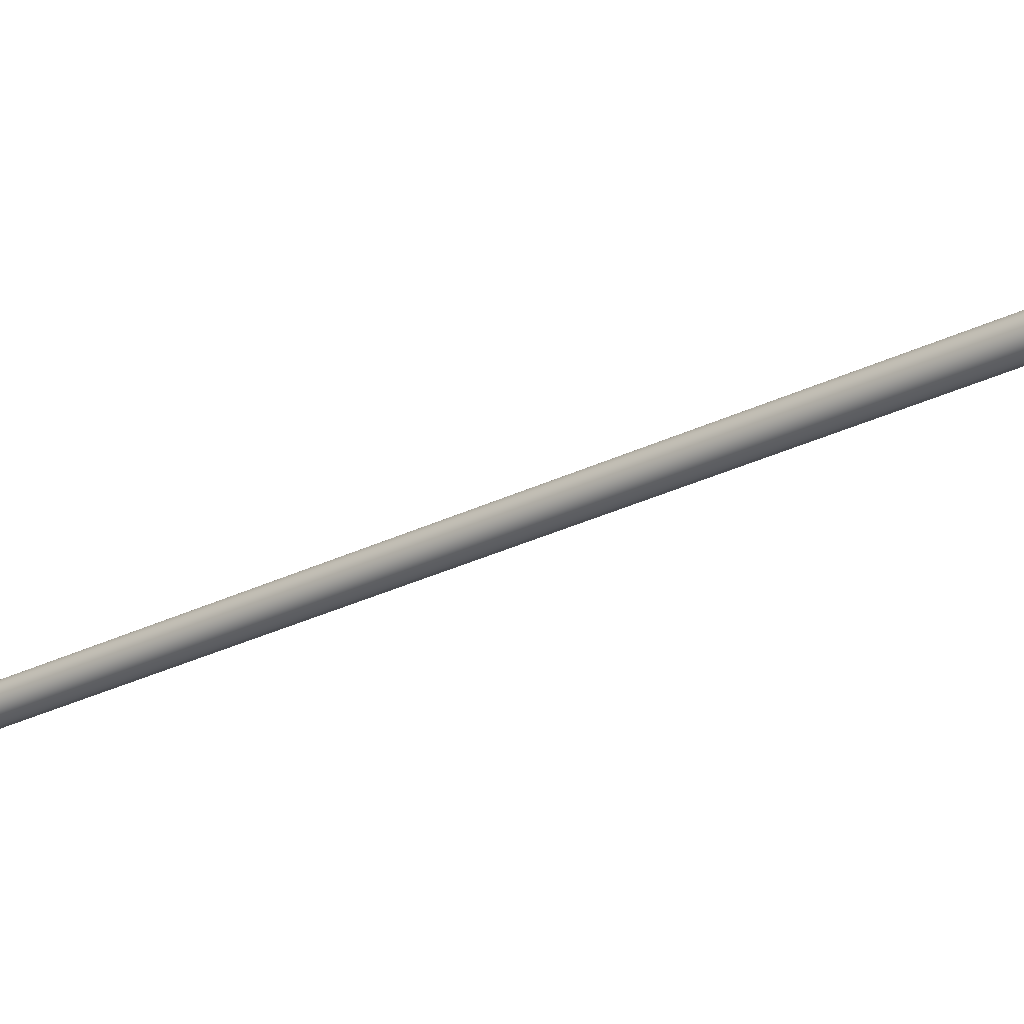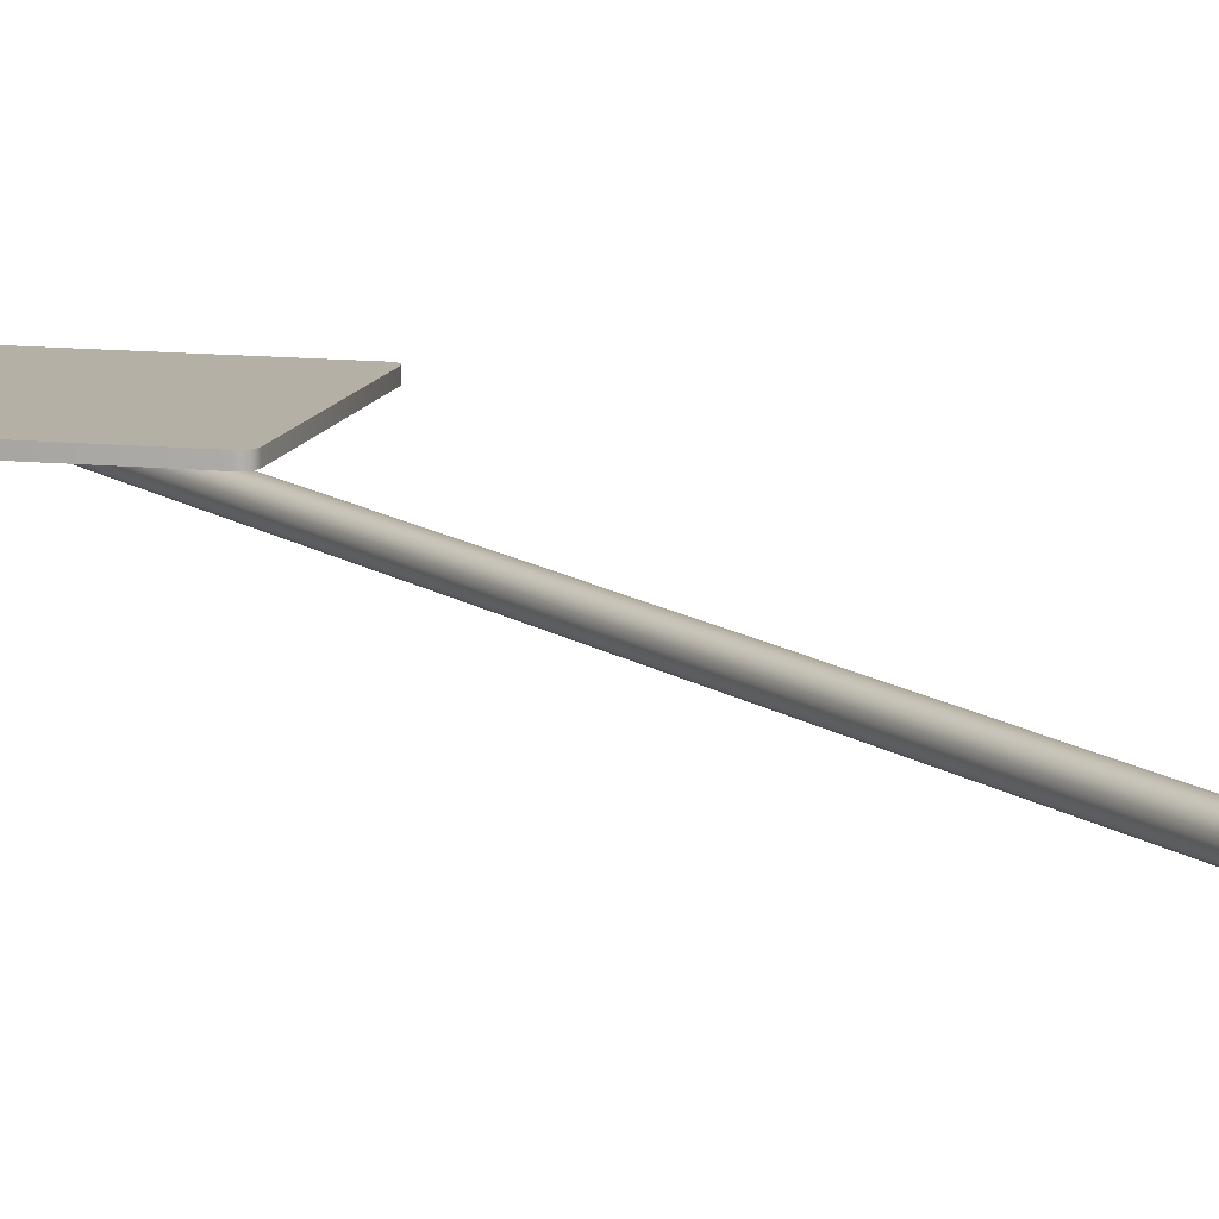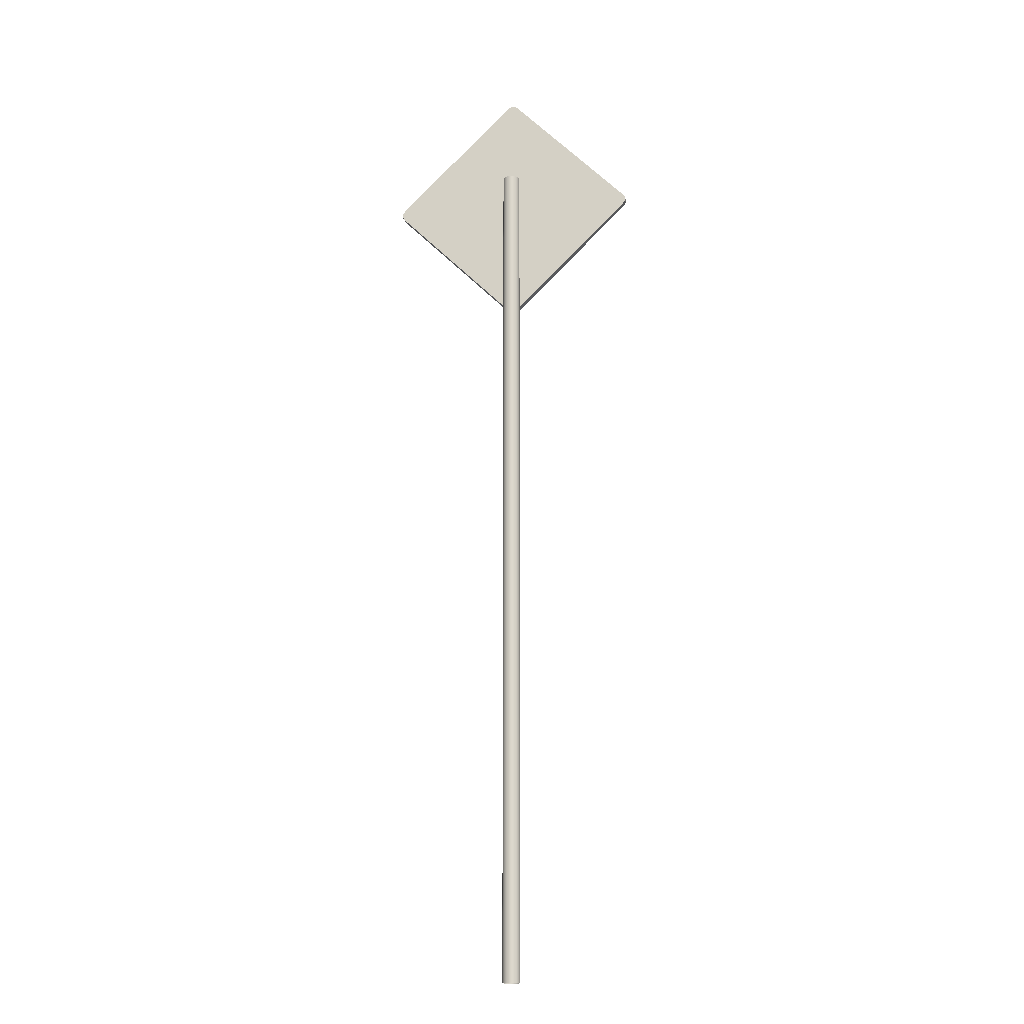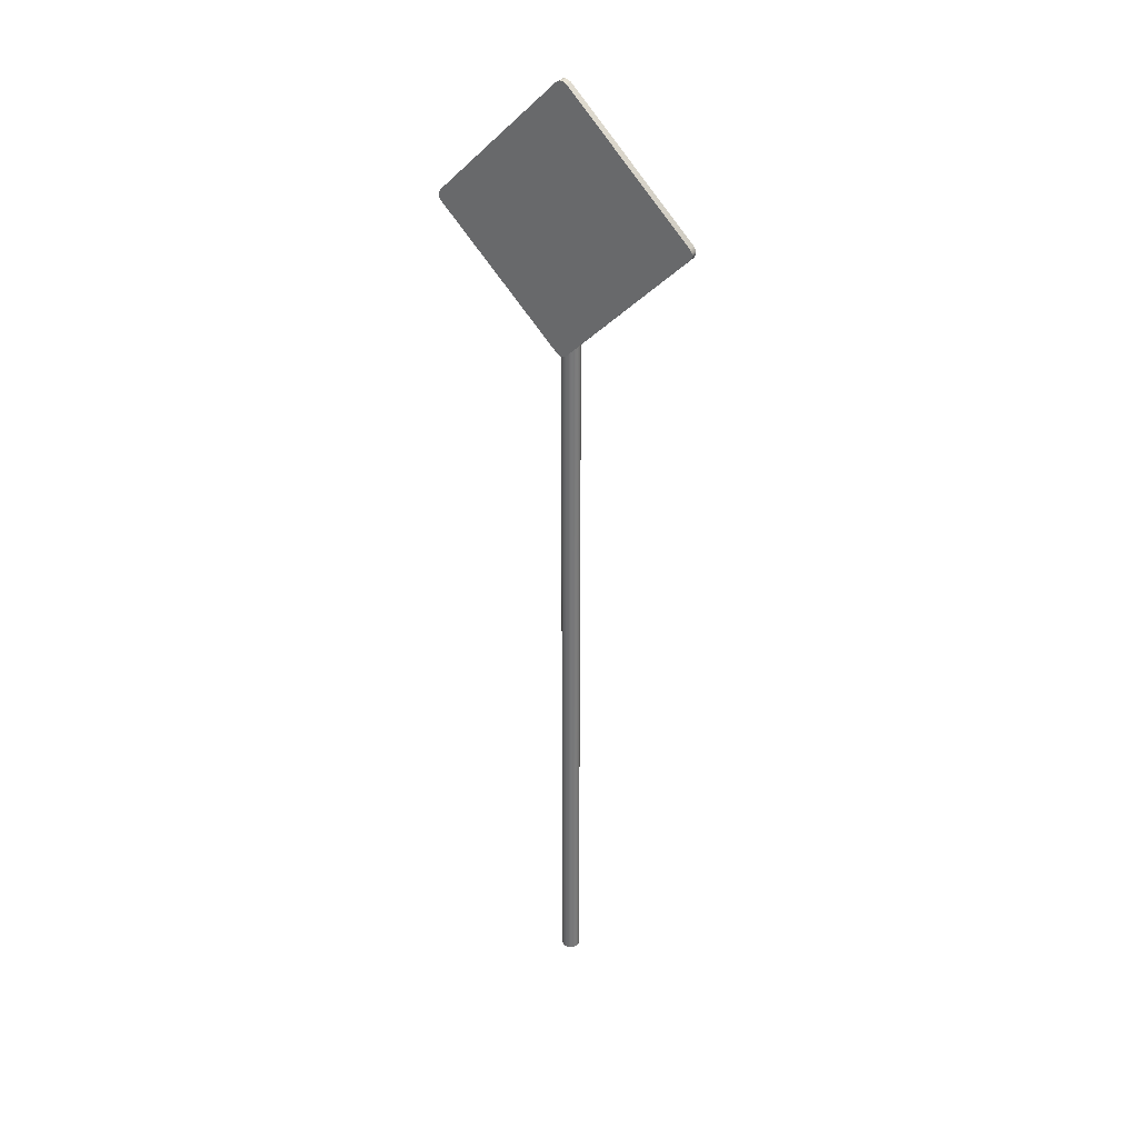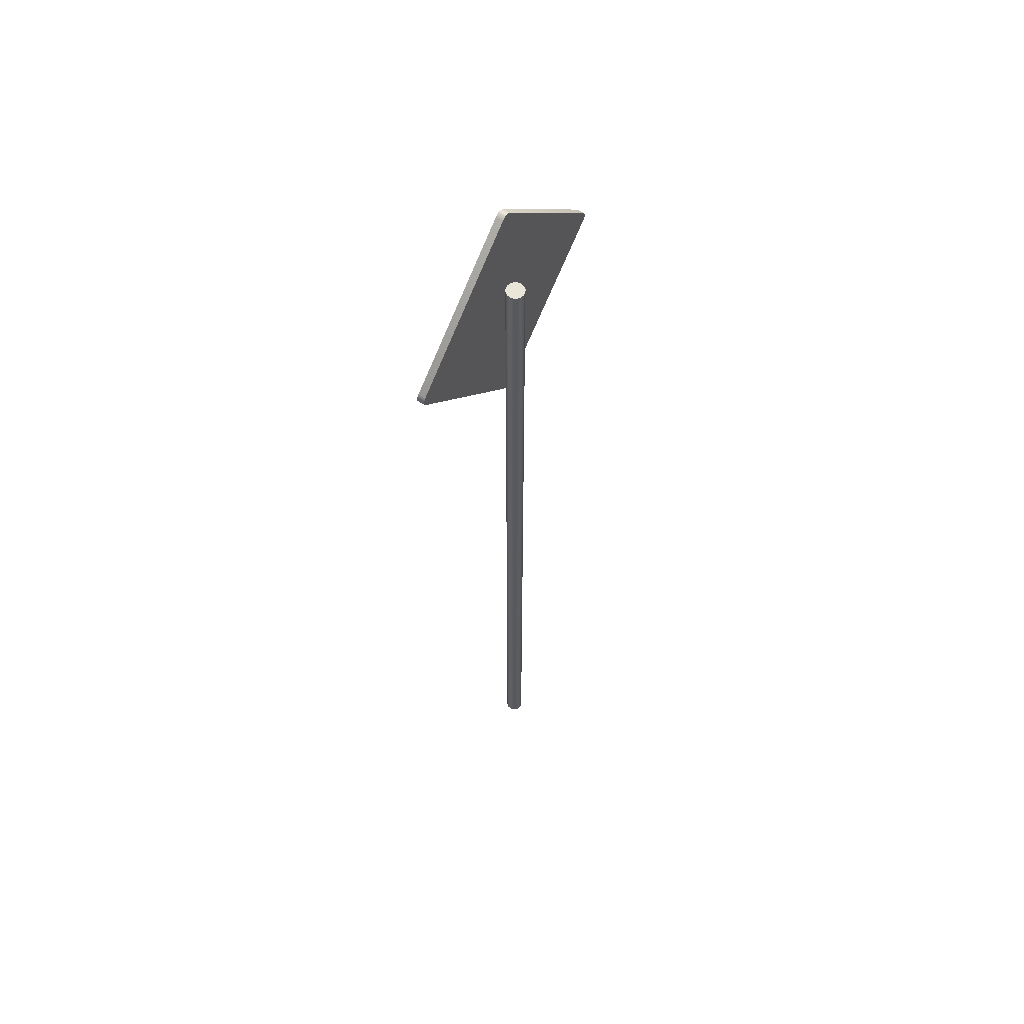
<metadata>
{"format":"obj","ext":"obj","renderer":"f3d","projection":"perspective","resolution":1024,"background":"white","views":[{"elev":-26.3,"azim":129.0,"up":"+Z"},{"elev":11.7,"azim":-30.8,"up":"+Z"},{"elev":-16.9,"azim":-170.0,"up":"+Y"},{"elev":33.1,"azim":31.0,"up":"+Y"},{"elev":59.7,"azim":124.5,"up":"+Y"}]}
</metadata>
<code>
o priority_de_priority_road_sign
v -0.02121 3.047 0.03572
v 0.4738 2.595 0.03572
v 0.02121 3.047 0.03572
v -0.4738 2.552 0.03572
v -0.02121 2.1 0.00822
v -0.4738 2.552 0.00822
v 0.4738 2.595 0.00822
v 0.007071 3.057 0.00822
v 0.02121 3.047 0.00822
v -0.02121 3.047 0.00822
v -0.4738 2.595 0.00822
v -0.007071 2.09 0.00822
v 0.02121 2.1 0.00822
v 0.4832 2.581 0.00822
v 0.4738 2.552 0.00822
v 0.4738 2.552 0.03572
v 0.02121 2.1 0.03572
v -0.02121 2.1 0.03572
v -0.4832 2.567 0.03572
v -0.4832 2.581 0.03572
v -0.4738 2.595 0.03572
v 0.007071 3.057 0.03572
v -0.007071 3.057 0.00822
v -0.4832 2.581 0.00822
v 0.4832 2.581 0.03572
v -0.007071 3.057 0.03572
v -0.4832 2.567 0.00822
v 0.4832 2.567 0.03572
v 0.4832 2.567 0.00822
v 0.007071 2.09 0.00822
v 0.007071 2.09 0.03572
v -0.007071 2.09 0.03572
v -3.7e-05 -0.6534 -0.06103
v -3.7e-05 2.688 -0.06103
v 0.01317 -0.6534 -0.0584
v 0.01317 2.688 -0.0584
v 0.02436 -0.6534 -0.05093
v 0.02436 2.688 -0.05093
v 0.03184 -0.6534 -0.03973
v 0.03184 2.688 -0.03973
v 0.03446 -0.6534 -0.02653
v 0.03446 2.688 -0.02653
v 0.03184 -0.6534 -0.01333
v 0.03184 2.688 -0.01333
v 0.02436 -0.6534 -0.002135
v 0.02436 2.688 -0.002135
v 0.01317 -0.6534 0.005344
v 0.01317 2.688 0.005344
v -3.7e-05 -0.6534 0.00797
v -3.7e-05 2.688 0.00797
v -0.01324 -0.6534 0.005344
v -0.01324 2.688 0.005344
v -0.02443 -0.6534 -0.002135
v -0.02443 2.688 -0.002135
v -0.03191 -0.6534 -0.01333
v -0.03191 2.688 -0.01333
v -0.03454 -0.6534 -0.02653
v -0.03454 2.688 -0.02653
v -0.03191 -0.6534 -0.03973
v -0.03191 2.688 -0.03973
v -0.02443 -0.6534 -0.05093
v -0.02443 2.688 -0.05093
v -0.01324 -0.6534 -0.0584
v -0.01324 2.688 -0.0584
f 15 13 30 12 5 6 27 24 11 10 23 8 9 7 14 29
f 19 4 18 32 31 17 16 28 25 2 3 22 26 1 21 20
f 36 34 64 62 60 58 56 54 52 50 48 46 44 42 40 38
f 24 20 21 11
f 25 14 7 2
f 17 13 15 16
f 22 8 23 26
f 2 7 9 3
f 1 10 11 21
f 28 29 14 25
f 18 5 12 32
f 27 19 20 24
f 26 23 10 1
f 31 30 13 17
f 6 4 19 27
f 32 12 30 31
f 5 18 4 6
f 3 9 8 22
f 16 15 29 28
f 33 34 36 35
f 35 36 38 37
f 37 38 40 39
f 39 40 42 41
f 41 42 44 43
f 43 44 46 45
f 45 46 48 47
f 47 48 50 49
f 49 50 52 51
f 51 52 54 53
f 53 54 56 55
f 55 56 58 57
f 57 58 60 59
f 59 60 62 61
f 61 62 64 63
f 63 64 34 33

</code>
